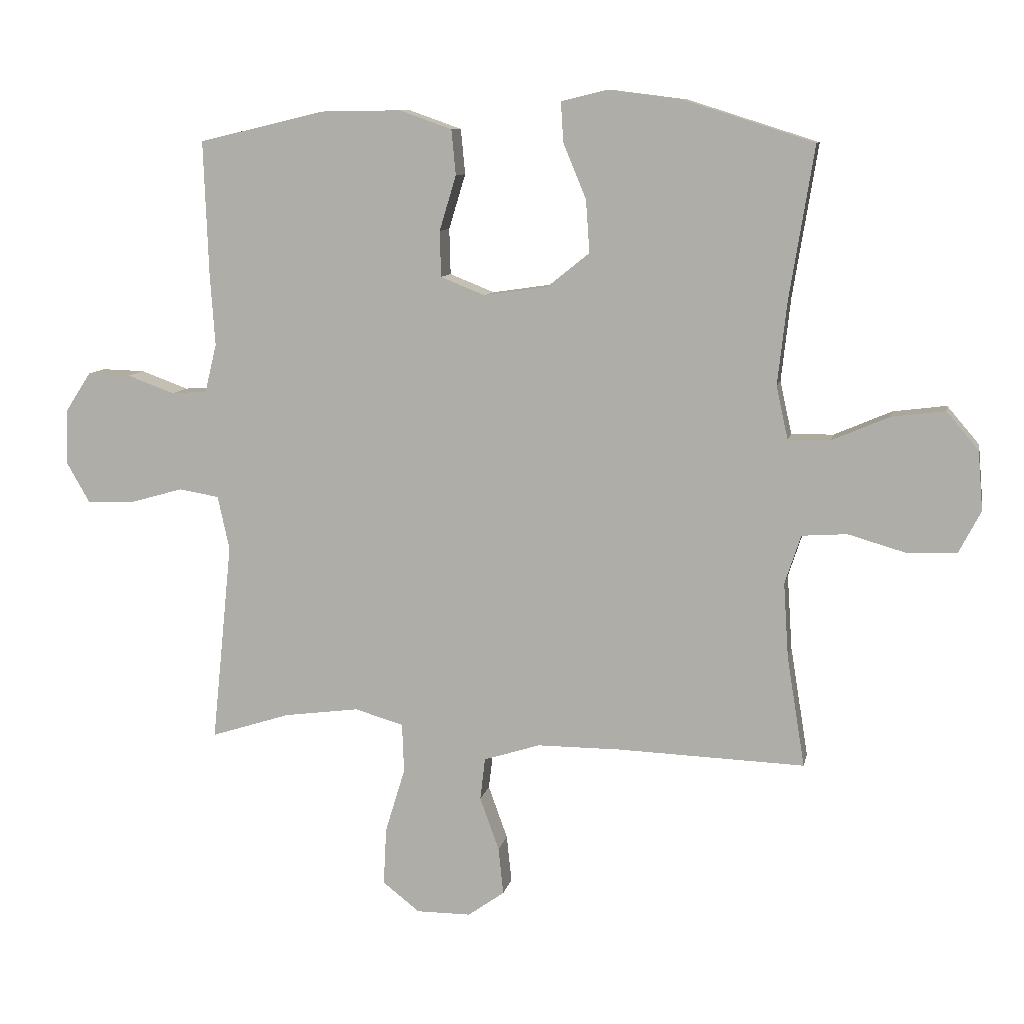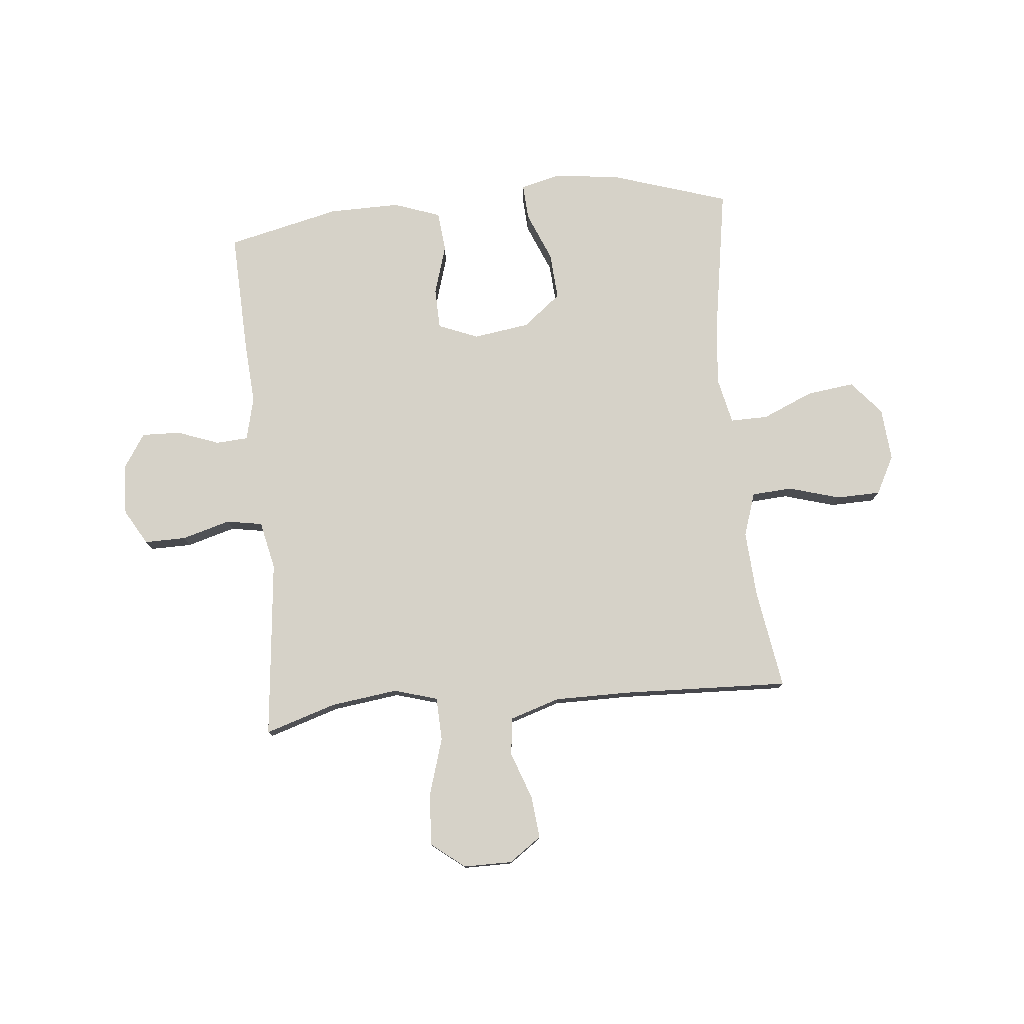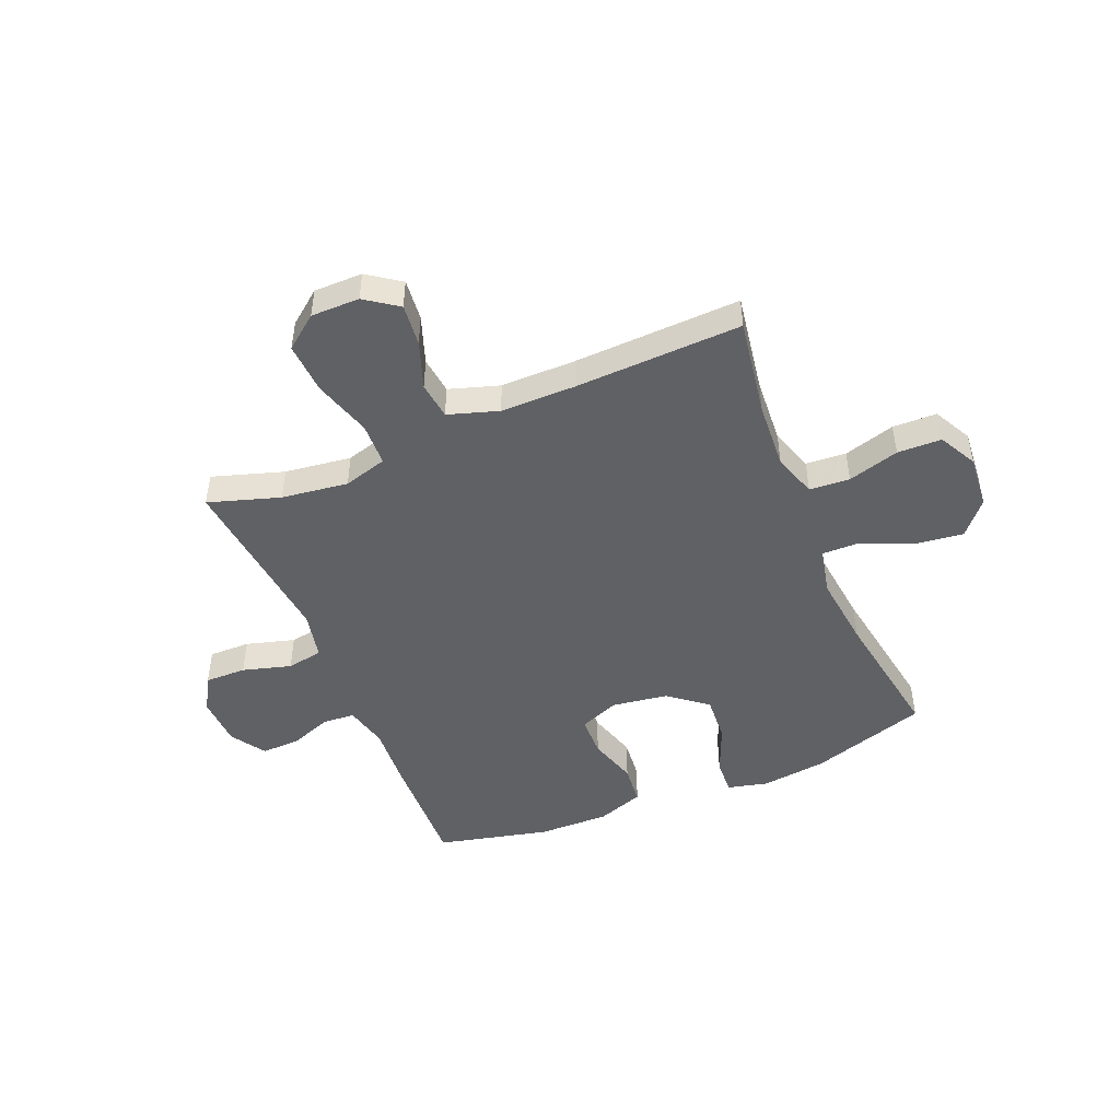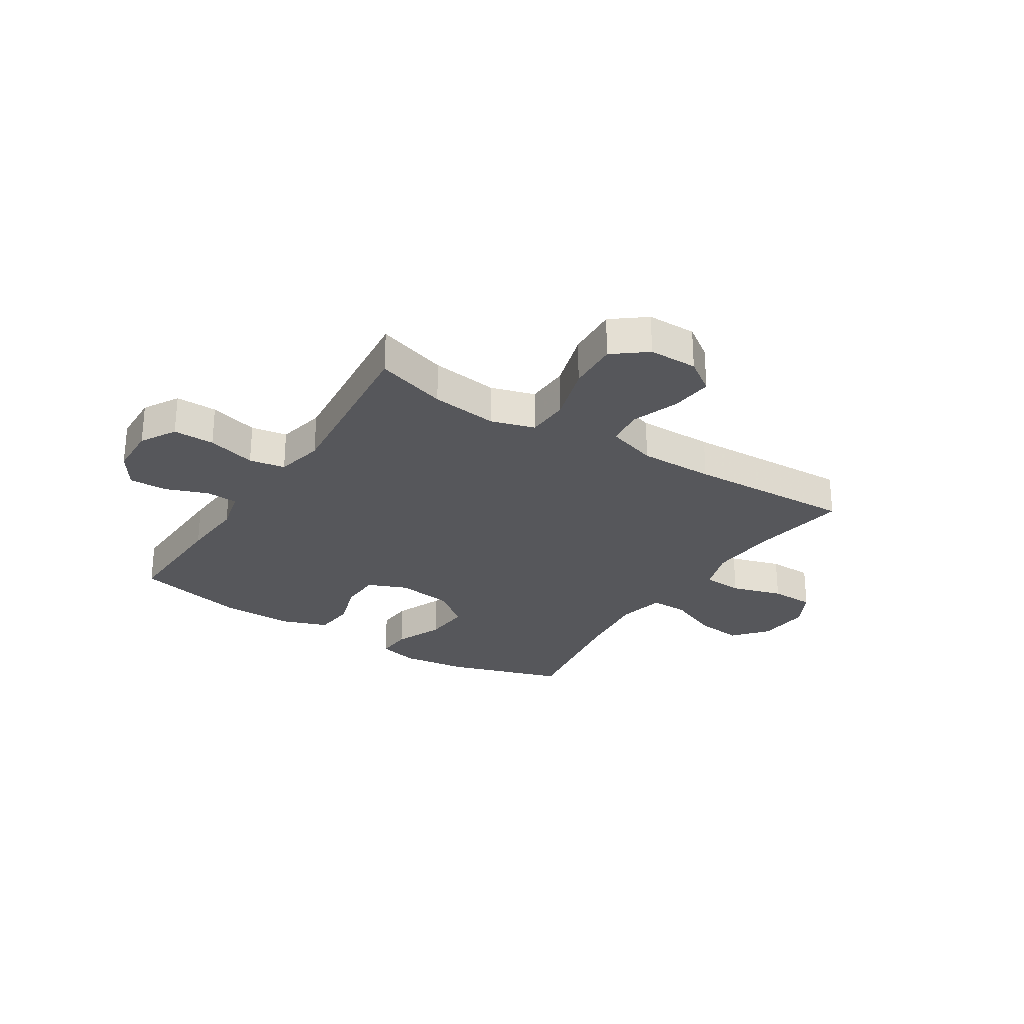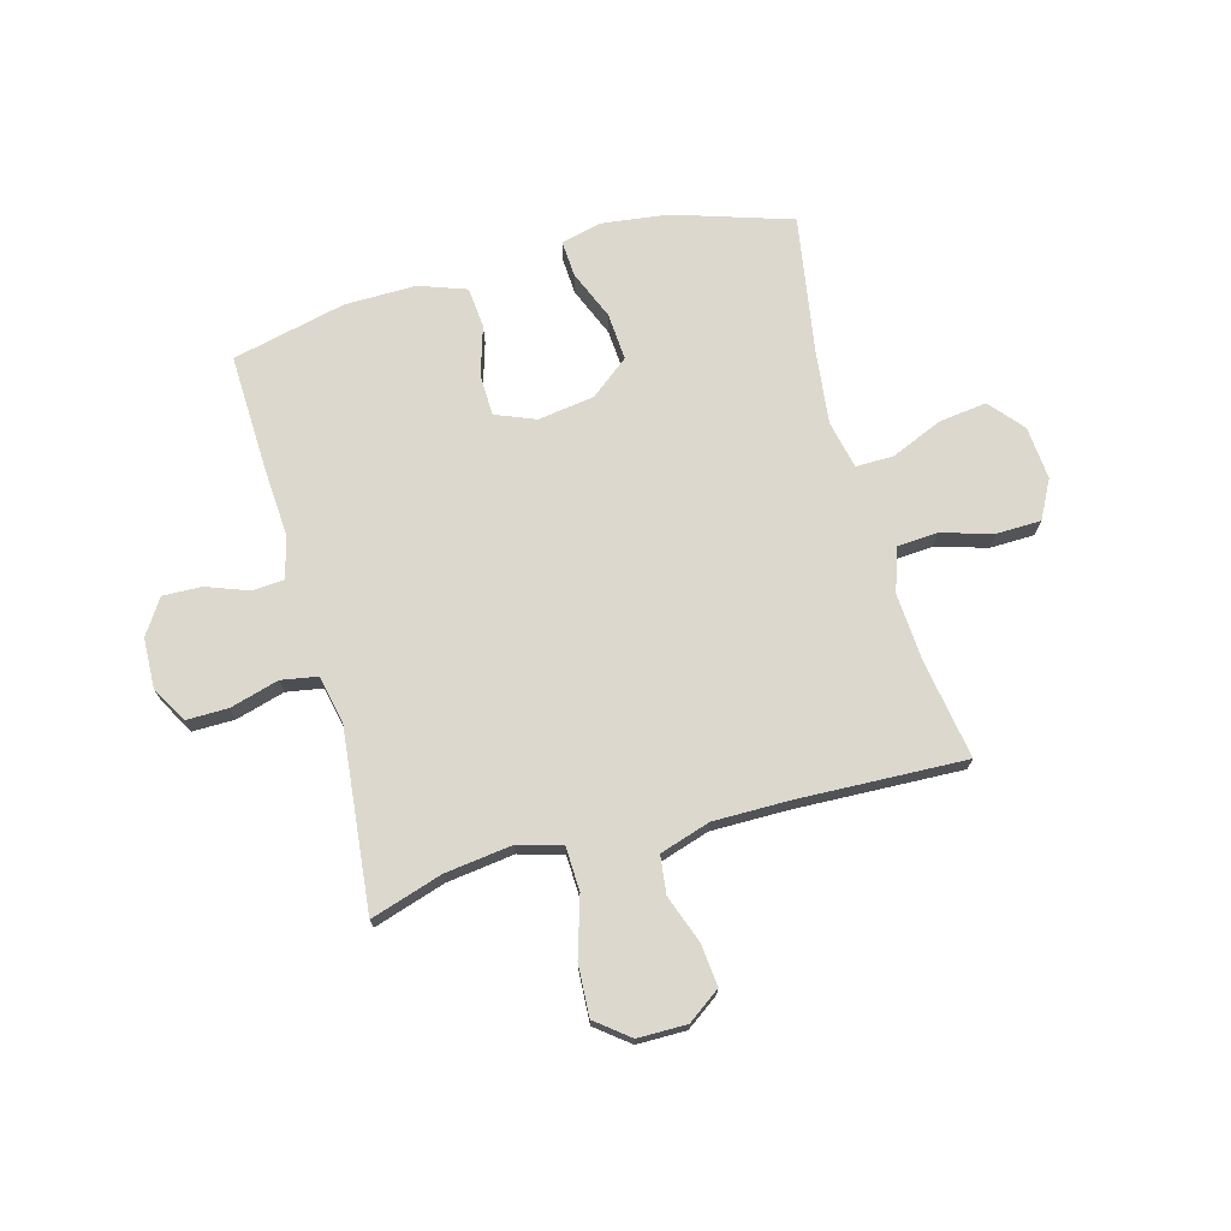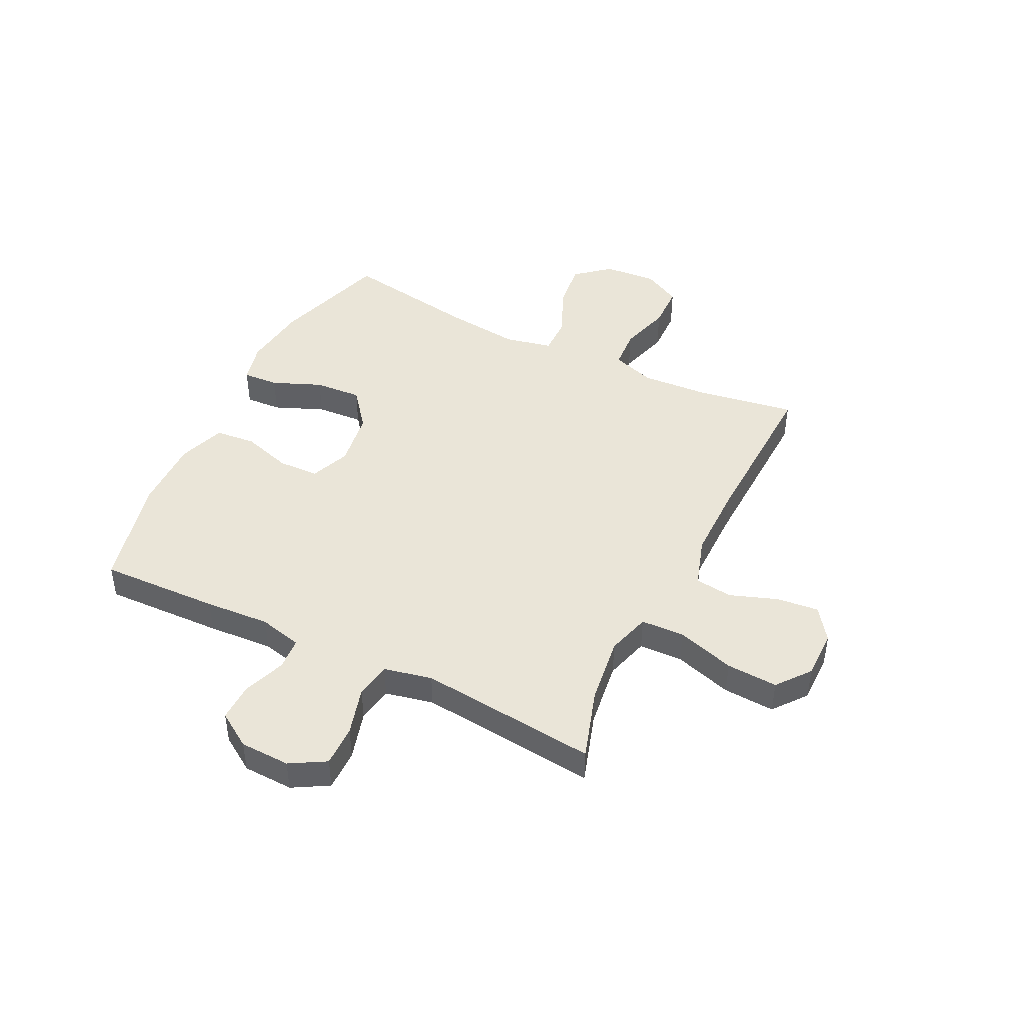
<metadata>
{"format":"obj","ext":"obj","renderer":"f3d","projection":"perspective","resolution":1024,"background":"white","views":[{"elev":9.5,"azim":-168.7,"up":"+Z"},{"elev":77.9,"azim":174.6,"up":"+Y"},{"elev":-47.4,"azim":-157.4,"up":"+Y"},{"elev":-27.1,"azim":147.6,"up":"+Y"},{"elev":72.1,"azim":164.8,"up":"+Y"},{"elev":45.3,"azim":116.3,"up":"+Y"}]}
</metadata>
<code>
v 0.5 0.07 0.5
v 0.492 0.07 0.284
v 0.484 0.07 0.166
v 0.503 0.07 0.088
v 0.561 0.07 0.084
v 0.637 0.07 0.112
v 0.707 0.07 0.114
v 0.748 0.07 0.051
v 0.751 0.07 -0.04
v 0.714 0.07 -0.104
v 0.639 0.07 -0.103
v 0.551 0.07 -0.078
v 0.486 0.07 -0.089
v 0.467 0.07 -0.176
v 0.48 0.07 -0.305
v 0.5 0.07 -0.5
v 0.371 0.07 -0.459
v 0.25 0.07 -0.443
v 0.171 0.07 -0.466
v 0.168 0.07 -0.545
v 0.2 0.07 -0.65
v 0.205 0.07 -0.743
v 0.145 0.07 -0.79
v 0.057 0.07 -0.79
v -0.002 0.07 -0.748
v 0.006 0.07 -0.672
v 0.037 0.07 -0.586
v 0.029 0.07 -0.518
v -0.062 0.07 -0.489
v -0.198 0.07 -0.489
v -0.5 0.07 -0.5
v -0.471 0.07 -0.321
v -0.463 0.07 -0.2
v -0.489 0.07 -0.121
v -0.562 0.07 -0.116
v -0.655 0.07 -0.143
v -0.735 0.07 -0.141
v -0.771 0.07 -0.072
v -0.763 0.07 0.024
v -0.711 0.07 0.085
v -0.625 0.07 0.074
v -0.532 0.07 0.034
v -0.464 0.07 0.033
v -0.445 0.07 0.119
v -0.46 0.07 0.253
v -0.5 0.07 0.5
v -0.289 0.07 0.567
v -0.17 0.07 0.582
v -0.096 0.07 0.564
v -0.1 0.07 0.499
v -0.137 0.07 0.41
v -0.143 0.07 0.325
v -0.074 0.07 0.27
v 0.028 0.07 0.255
v 0.1 0.07 0.284
v 0.102 0.07 0.358
v 0.075 0.07 0.447
v 0.082 0.07 0.52
v 0.167 0.07 0.55
v 0.296 0.07 0.548
v 0.5 0 0.5
v 0.492 0 0.284
v 0.484 0 0.166
v 0.503 0 0.088
v 0.561 0 0.084
v 0.637 0 0.112
v 0.707 0 0.114
v 0.748 0 0.051
v 0.751 0 -0.04
v 0.714 0 -0.104
v 0.639 0 -0.103
v 0.551 0 -0.078
v 0.486 0 -0.089
v 0.467 0 -0.176
v 0.48 0 -0.305
v 0.5 0 -0.5
v 0.371 0 -0.459
v 0.25 0 -0.443
v 0.171 0 -0.466
v 0.168 0 -0.545
v 0.2 0 -0.65
v 0.205 0 -0.743
v 0.145 0 -0.79
v 0.057 0 -0.79
v -0.002 0 -0.748
v 0.006 0 -0.672
v 0.037 0 -0.586
v 0.029 0 -0.518
v -0.062 0 -0.489
v -0.198 0 -0.489
v -0.5 0 -0.5
v -0.471 0 -0.321
v -0.463 0 -0.2
v -0.489 0 -0.121
v -0.562 0 -0.116
v -0.655 0 -0.143
v -0.735 0 -0.141
v -0.771 0 -0.072
v -0.763 0 0.024
v -0.711 0 0.085
v -0.625 0 0.074
v -0.532 0 0.034
v -0.464 0 0.033
v -0.445 0 0.119
v -0.46 0 0.253
v -0.5 0 0.5
v -0.289 0 0.567
v -0.17 0 0.582
v -0.096 0 0.564
v -0.1 0 0.499
v -0.137 0 0.41
v -0.143 0 0.325
v -0.074 0 0.27
v 0.028 0 0.255
v 0.1 0 0.284
v 0.102 0 0.358
v 0.075 0 0.447
v 0.082 0 0.52
v 0.167 0 0.55
v 0.296 0 0.548
f 56 57 58 59
f 55 56 59 60
f 48 49 50 51
f 48 51 52
f 45 46 47 48
f 44 45 48 52
f 43 44 52 53
f 39 40 41 42
f 39 42 43
f 38 39 43
f 35 36 37 38
f 34 35 38 43
f 33 34 43 53
f 30 31 32
f 29 30 32 33
f 28 29 33 53
f 24 25 26 27
f 22 23 24 27
f 20 21 22 27
f 19 20 27 28
f 15 16 17
f 14 15 17 18
f 13 14 18 19
f 9 10 11 12
f 9 12 13
f 8 9 13
f 5 6 7 8
f 4 5 8 13
f 3 4 13 19
f 55 60 1 2
f 54 55 2 3
f 28 53 54
f 3 19 28 54
f 119 118 117 116
f 120 119 116 115
f 111 110 109 108
f 112 111 108
f 108 107 106 105
f 112 108 105 104
f 113 112 104 103
f 102 101 100 99
f 103 102 99
f 103 99 98
f 98 97 96 95
f 103 98 95 94
f 113 103 94 93
f 92 91 90
f 93 92 90 89
f 113 93 89 88
f 87 86 85 84
f 87 84 83 82
f 87 82 81 80
f 88 87 80 79
f 77 76 75
f 78 77 75 74
f 79 78 74 73
f 72 71 70 69
f 73 72 69
f 73 69 68
f 68 67 66 65
f 73 68 65 64
f 79 73 64 63
f 62 61 120 115
f 63 62 115 114
f 114 113 88
f 114 88 79 63
f 1 61 62 2
f 2 62 63 3
f 3 63 64 4
f 4 64 65 5
f 5 65 66 6
f 6 66 67 7
f 7 67 68 8
f 8 68 69 9
f 9 69 70 10
f 10 70 71 11
f 11 71 72 12
f 12 72 73 13
f 13 73 74 14
f 14 74 75 15
f 15 75 76 16
f 16 76 77 17
f 17 77 78 18
f 18 78 79 19
f 19 79 80 20
f 20 80 81 21
f 21 81 82 22
f 22 82 83 23
f 23 83 84 24
f 24 84 85 25
f 25 85 86 26
f 26 86 87 27
f 27 87 88 28
f 28 88 89 29
f 29 89 90 30
f 30 90 91 31
f 31 91 92 32
f 32 92 93 33
f 33 93 94 34
f 34 94 95 35
f 35 95 96 36
f 36 96 97 37
f 37 97 98 38
f 38 98 99 39
f 39 99 100 40
f 40 100 101 41
f 41 101 102 42
f 42 102 103 43
f 43 103 104 44
f 44 104 105 45
f 45 105 106 46
f 46 106 107 47
f 47 107 108 48
f 48 108 109 49
f 49 109 110 50
f 50 110 111 51
f 51 111 112 52
f 52 112 113 53
f 53 113 114 54
f 54 114 115 55
f 55 115 116 56
f 56 116 117 57
f 57 117 118 58
f 58 118 119 59
f 59 119 120 60
f 60 120 61 1

</code>
